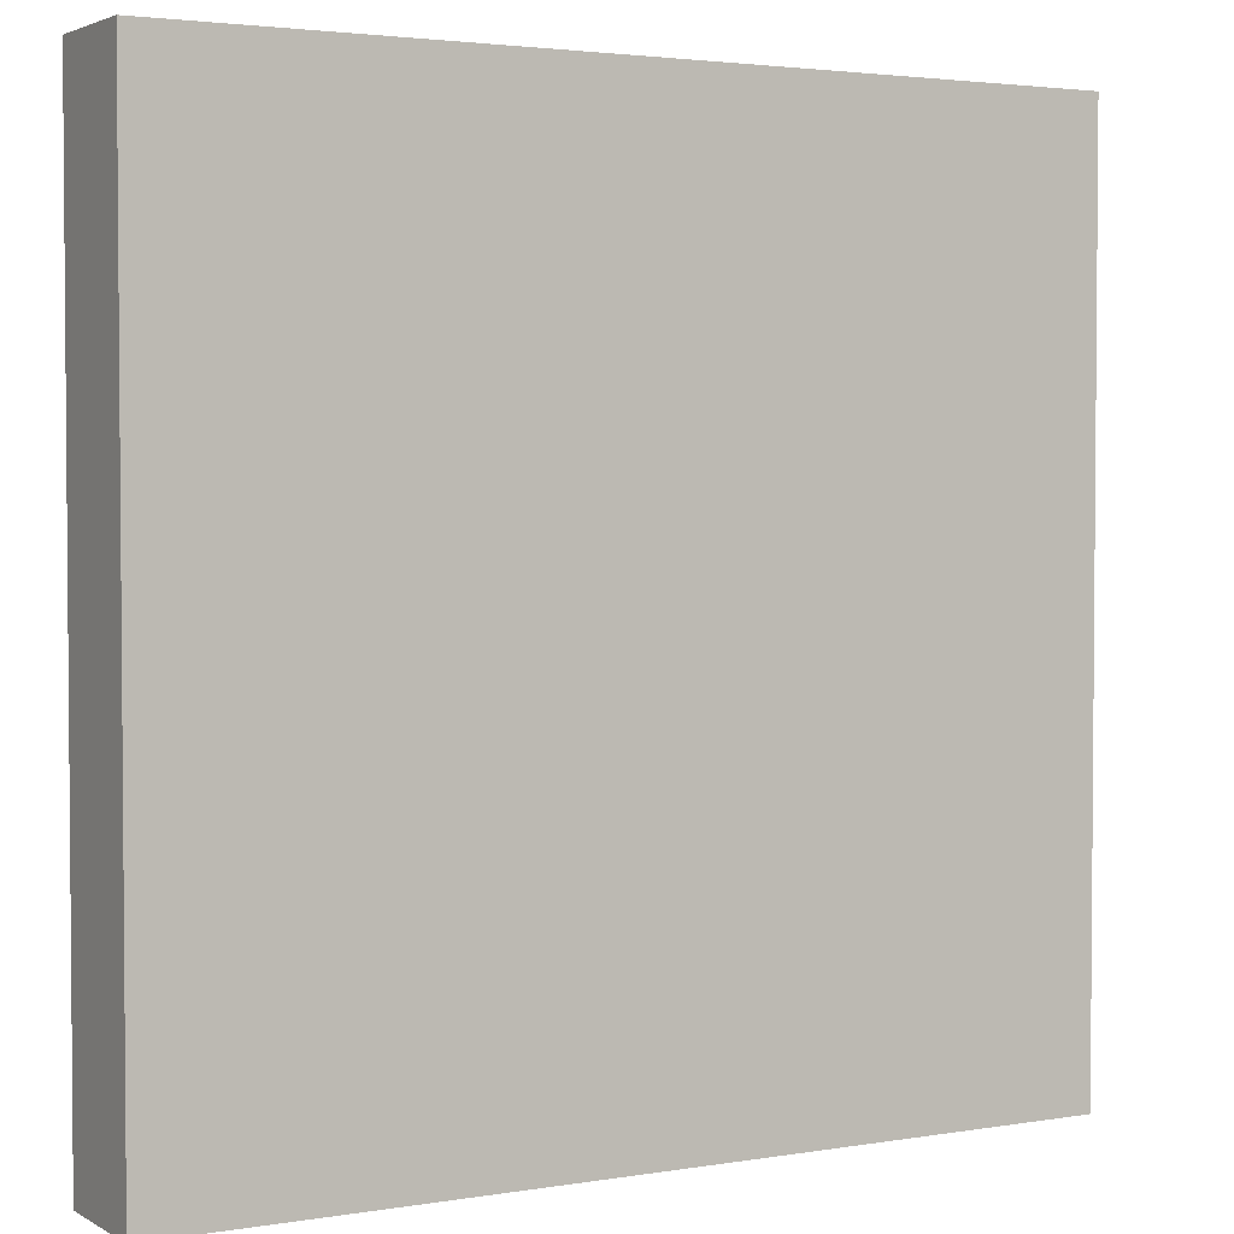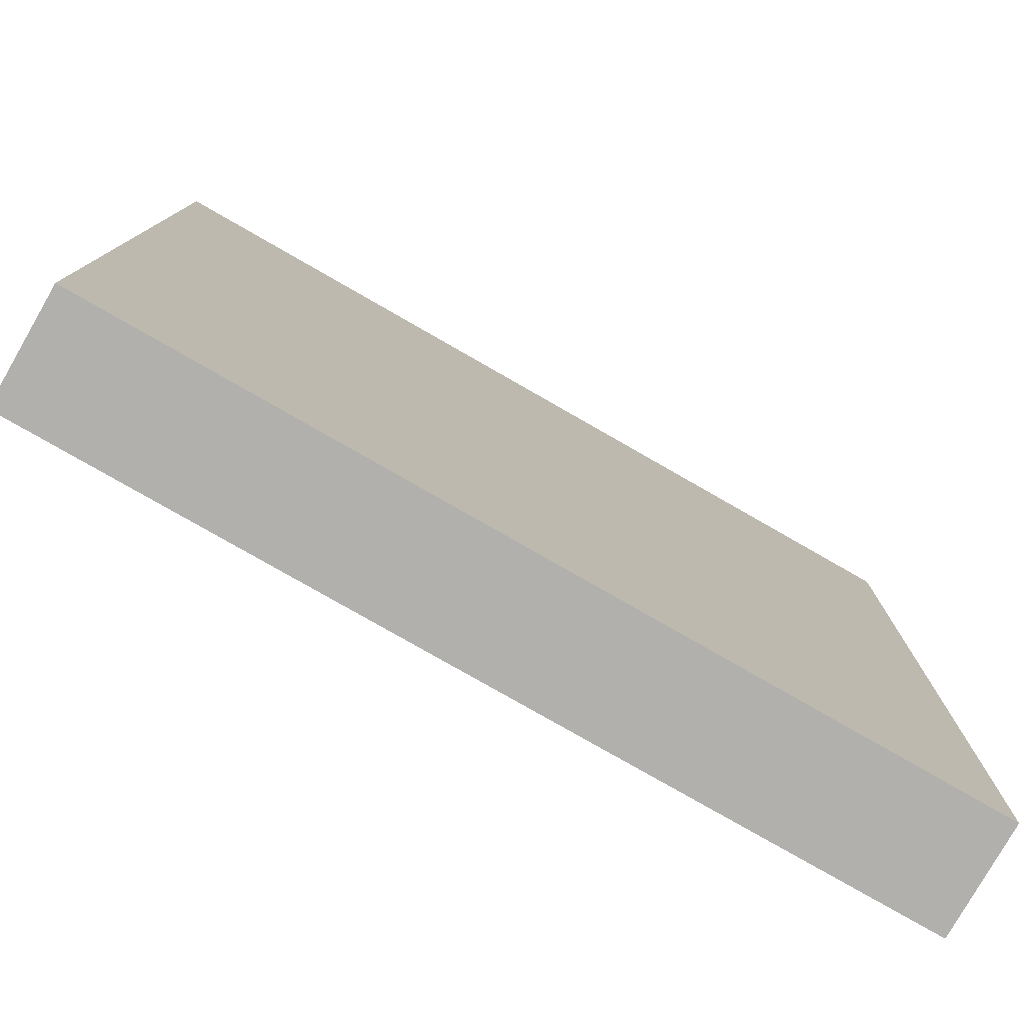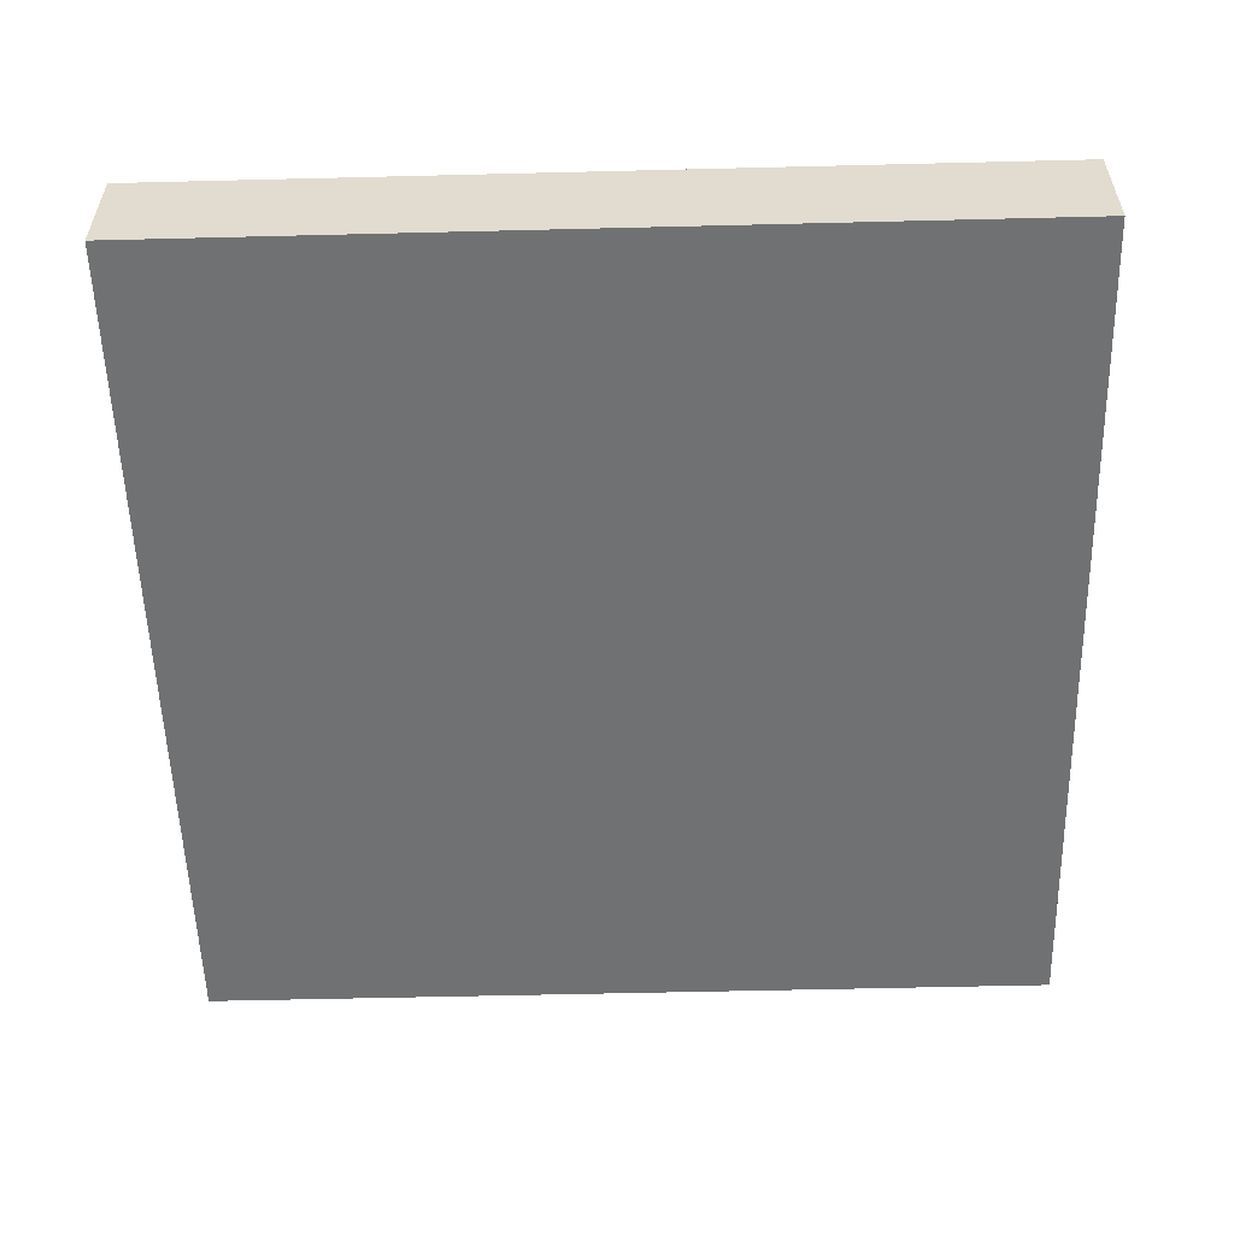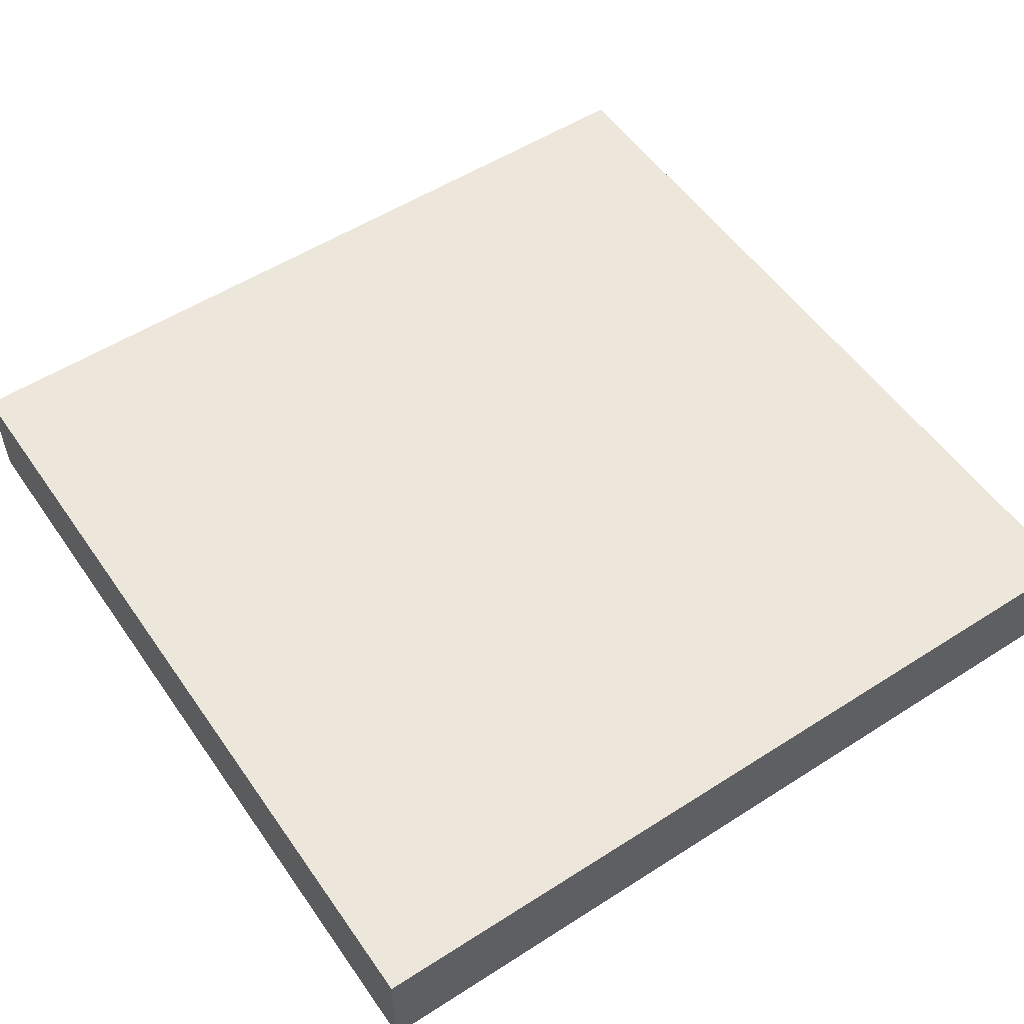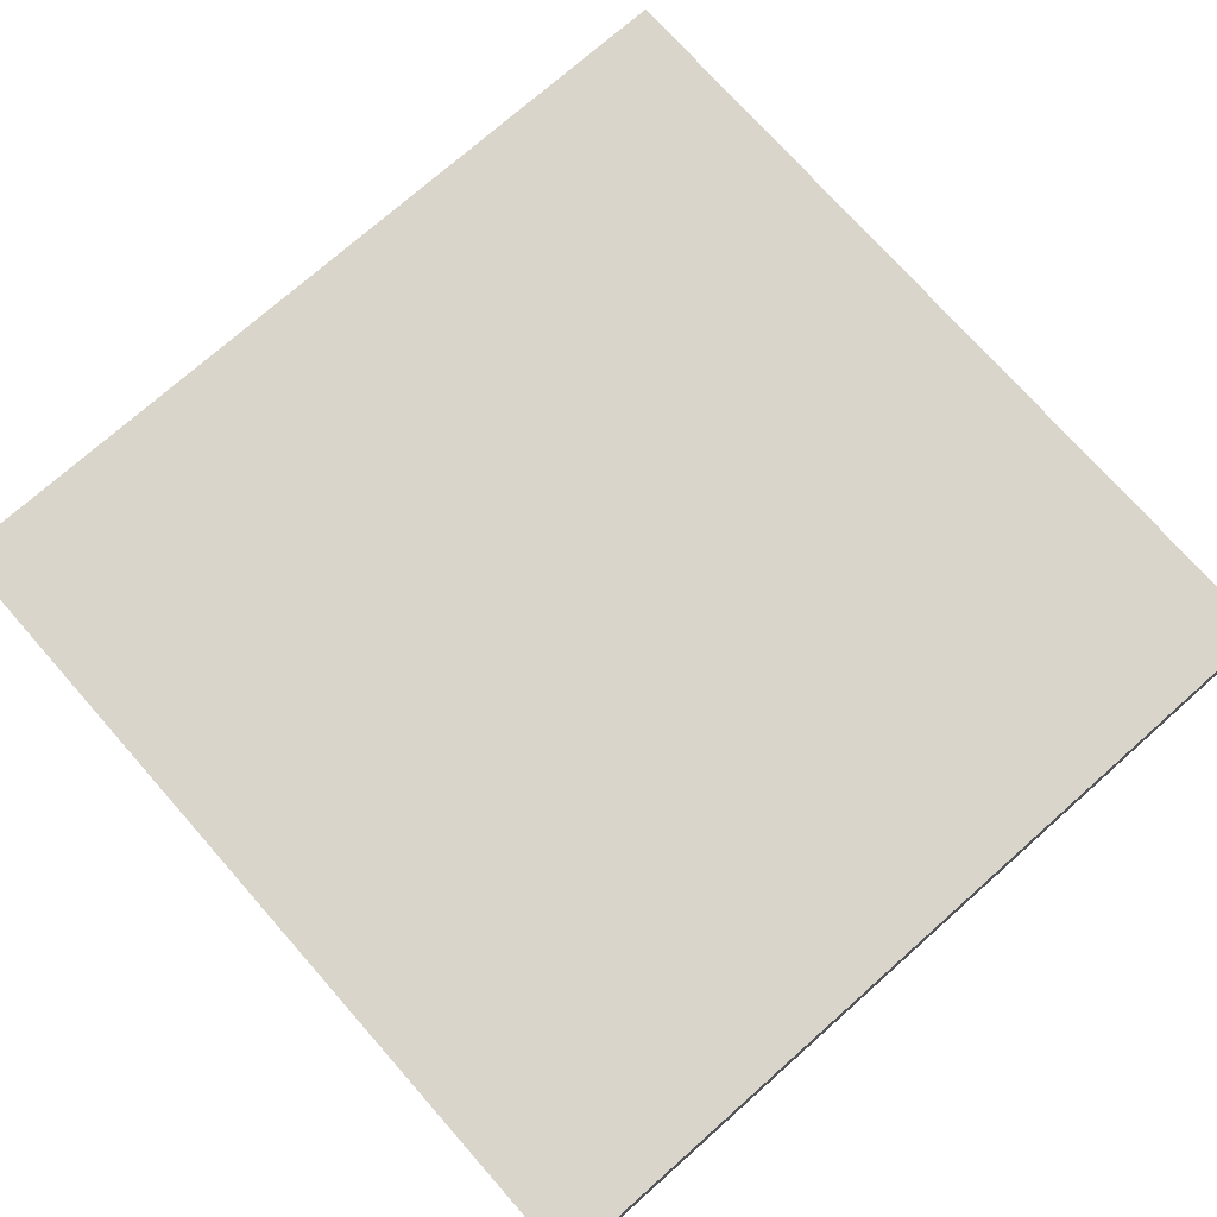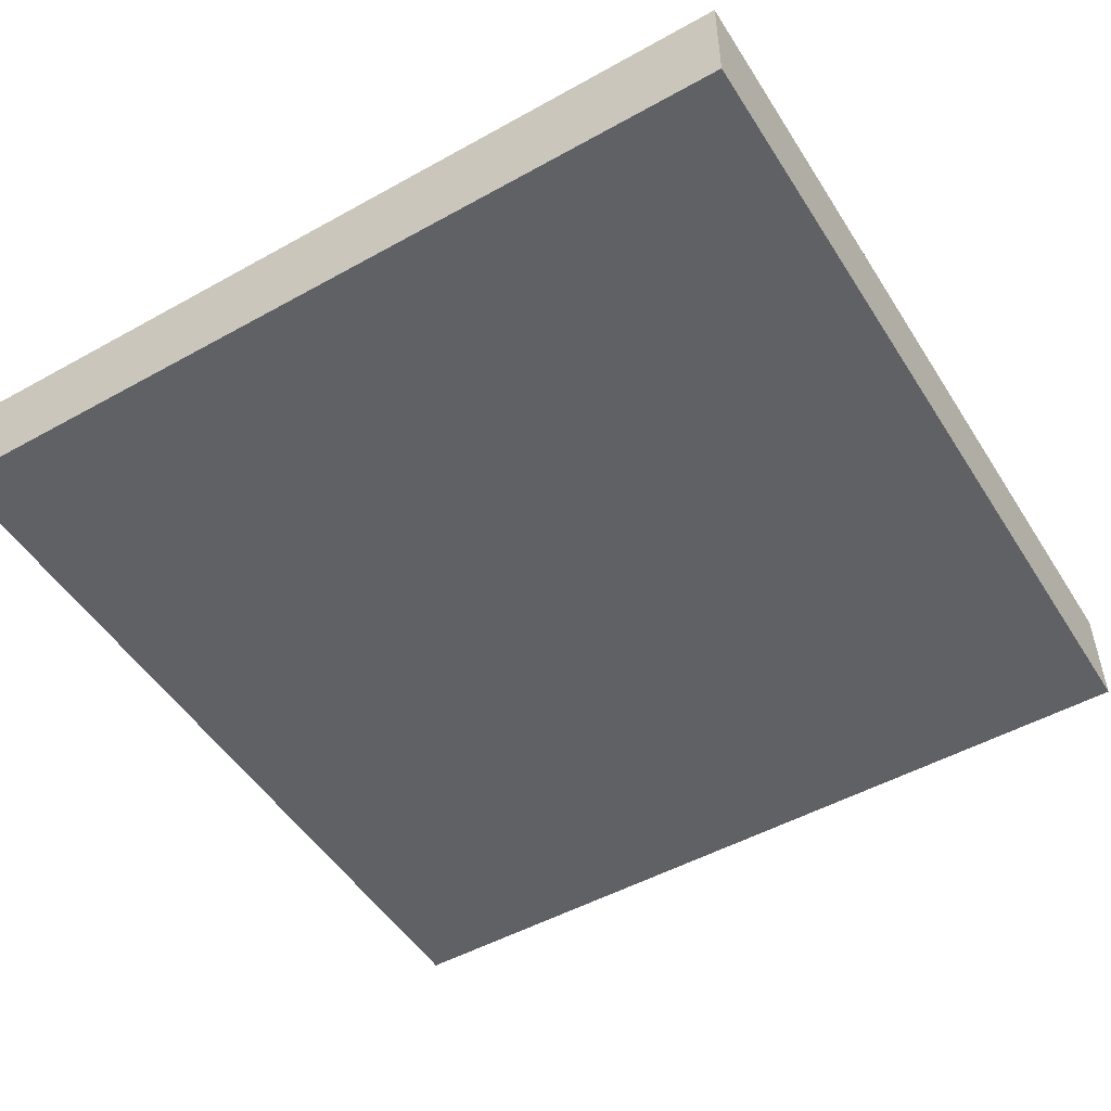
<metadata>
{"format":"obj","ext":"obj","renderer":"f3d","projection":"perspective","resolution":1024,"background":"white","views":[{"elev":2.9,"azim":-29.7,"up":"+Y"},{"elev":-78.8,"azim":-29.8,"up":"+Y"},{"elev":-55.2,"azim":-178.5,"up":"+Z"},{"elev":54.1,"azim":55.8,"up":"+Z"},{"elev":74.4,"azim":138.5,"up":"+Z"},{"elev":-50.3,"azim":31.4,"up":"+Z"}]}
</metadata>
<code>
o CatCube - 31x31x4
v 15.5 15.5 -2
v 15.5 -15.5 -2
v 15.5 15.5 2
v 15.5 -15.5 2
v -15.5 15.5 -2
v -15.5 -15.5 -2
v -15.5 15.5 2
v -15.5 -15.5 2
f 1 5 7 3
f 4 3 7 8
f 8 7 5 6
f 6 2 4 8
f 2 1 3 4
f 6 5 1 2

</code>
